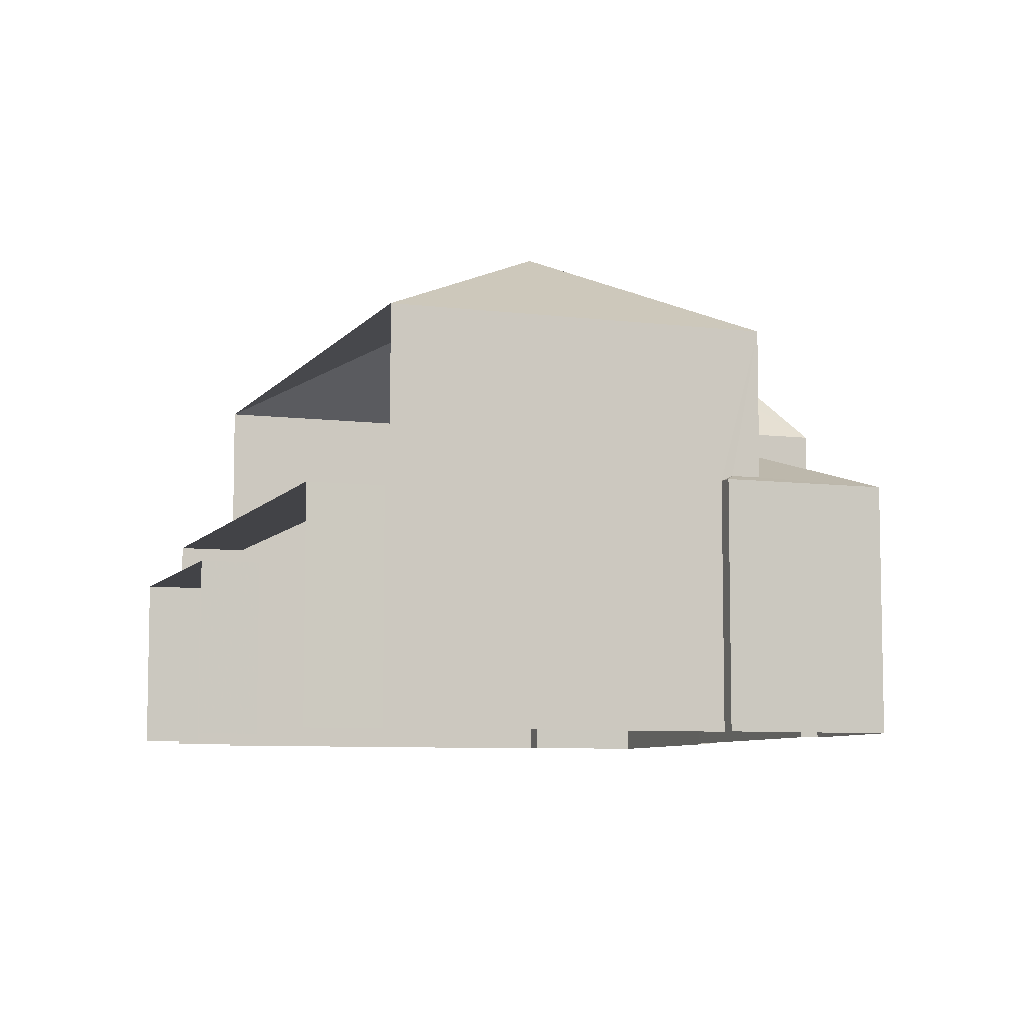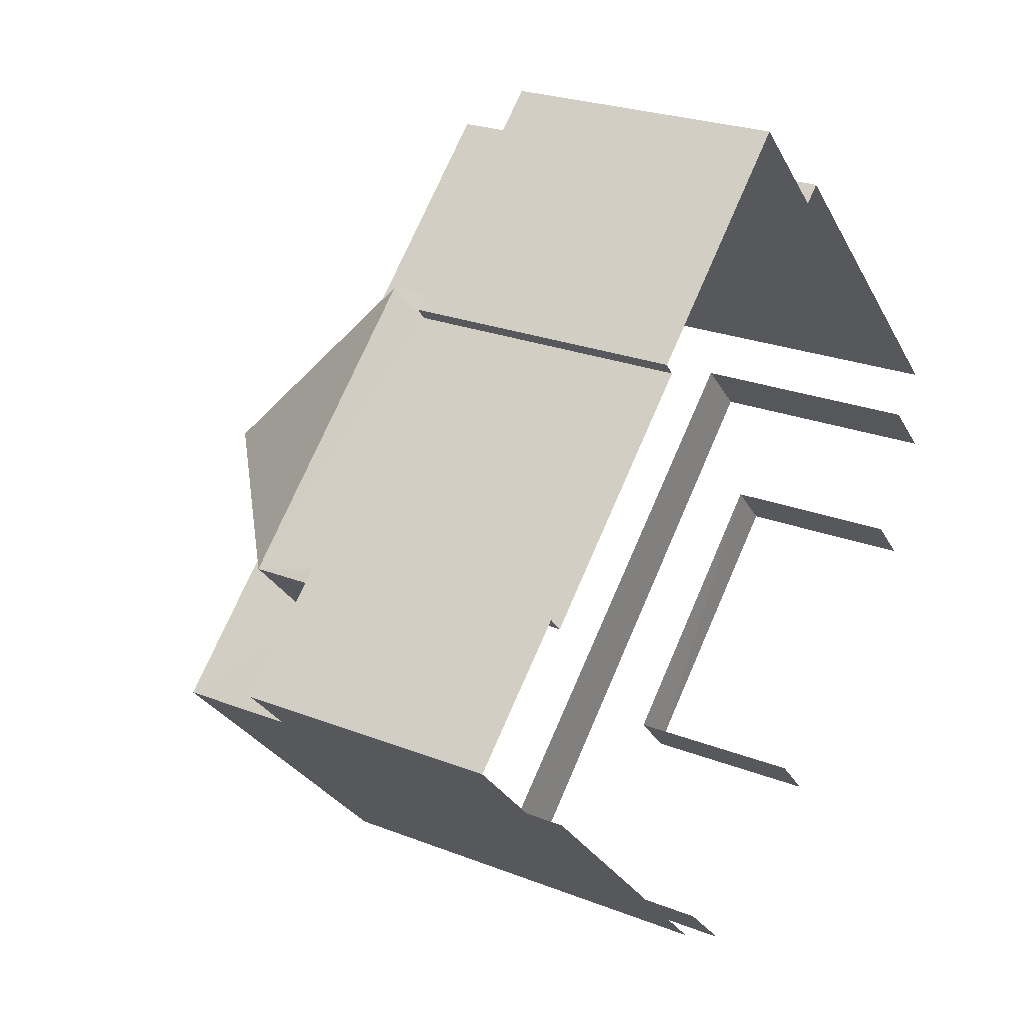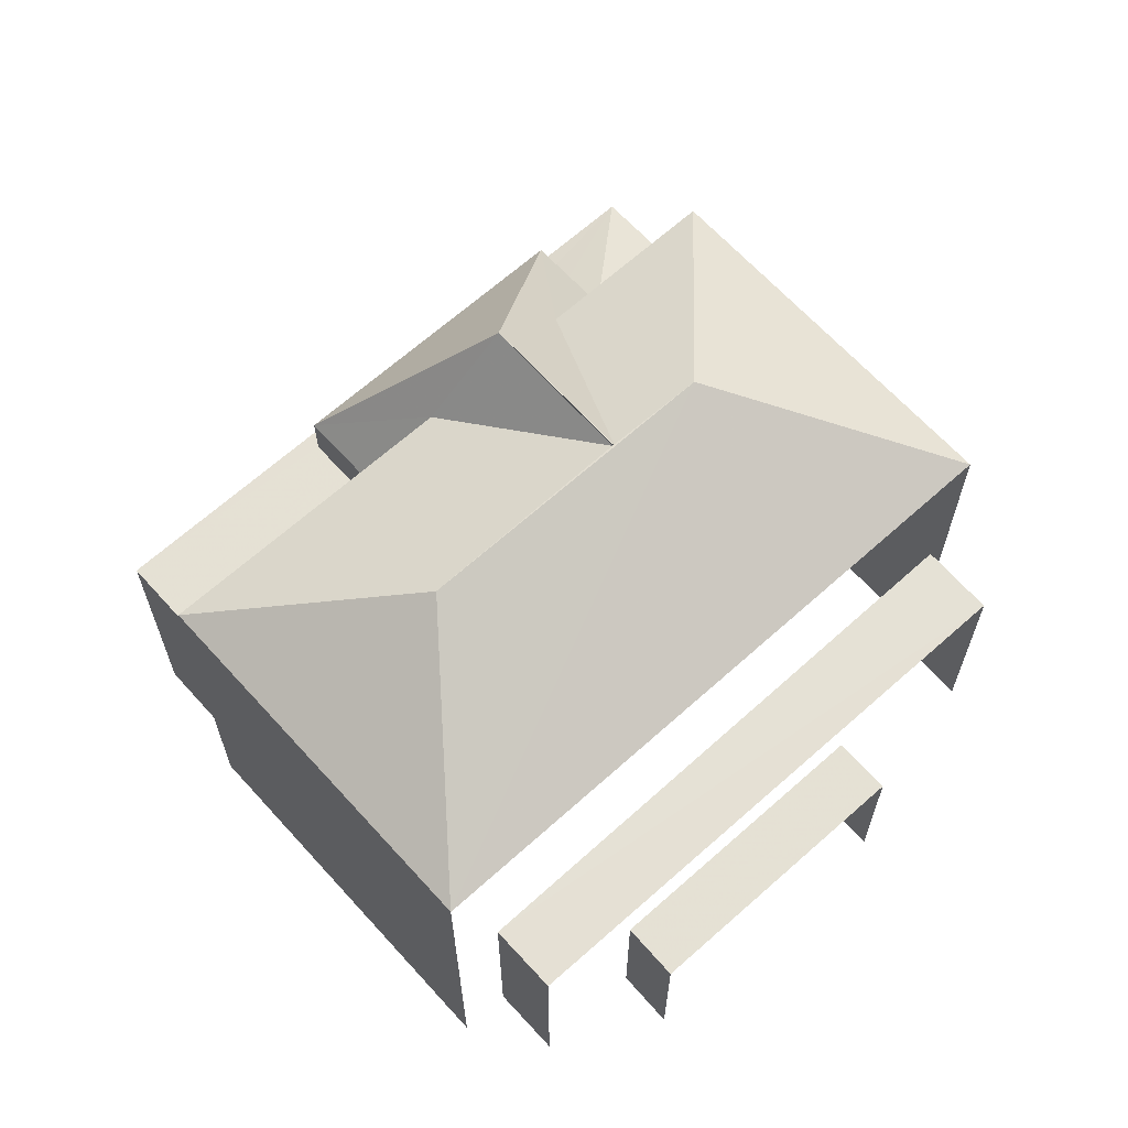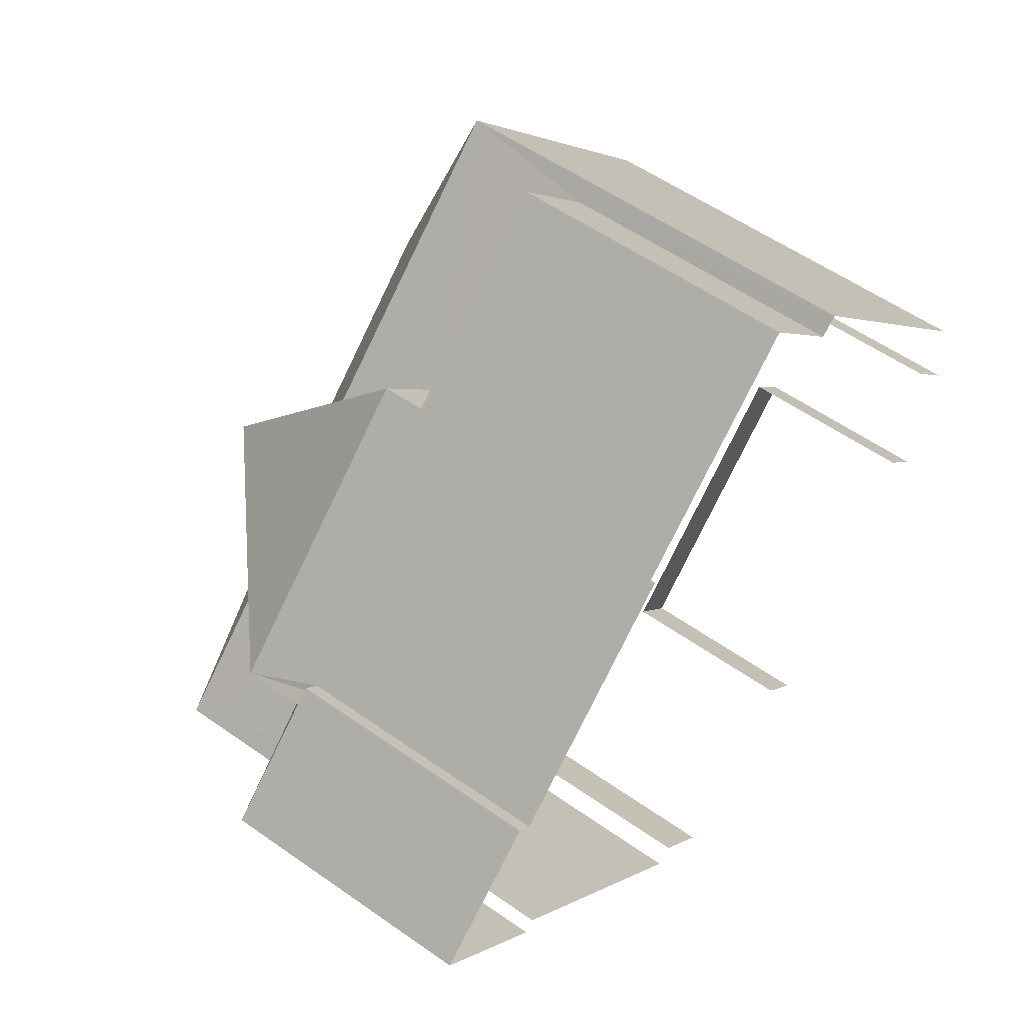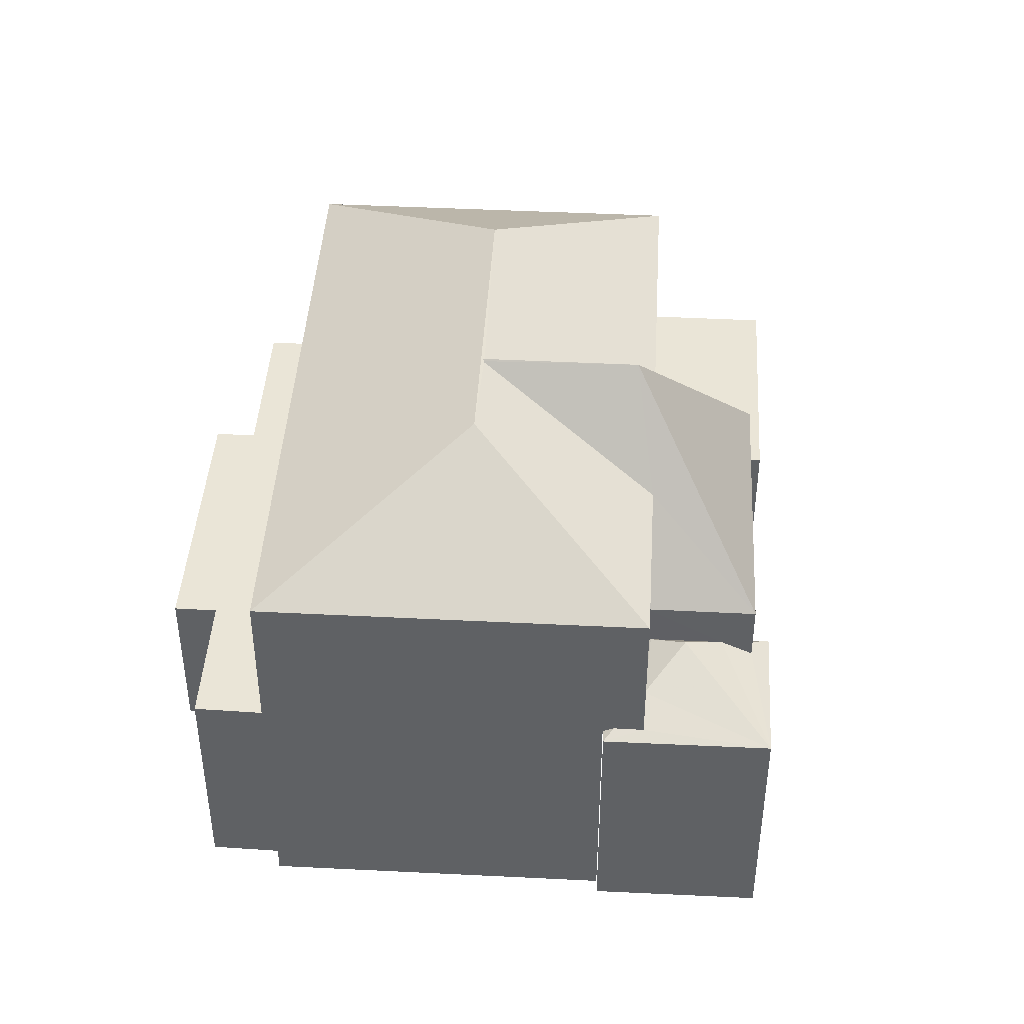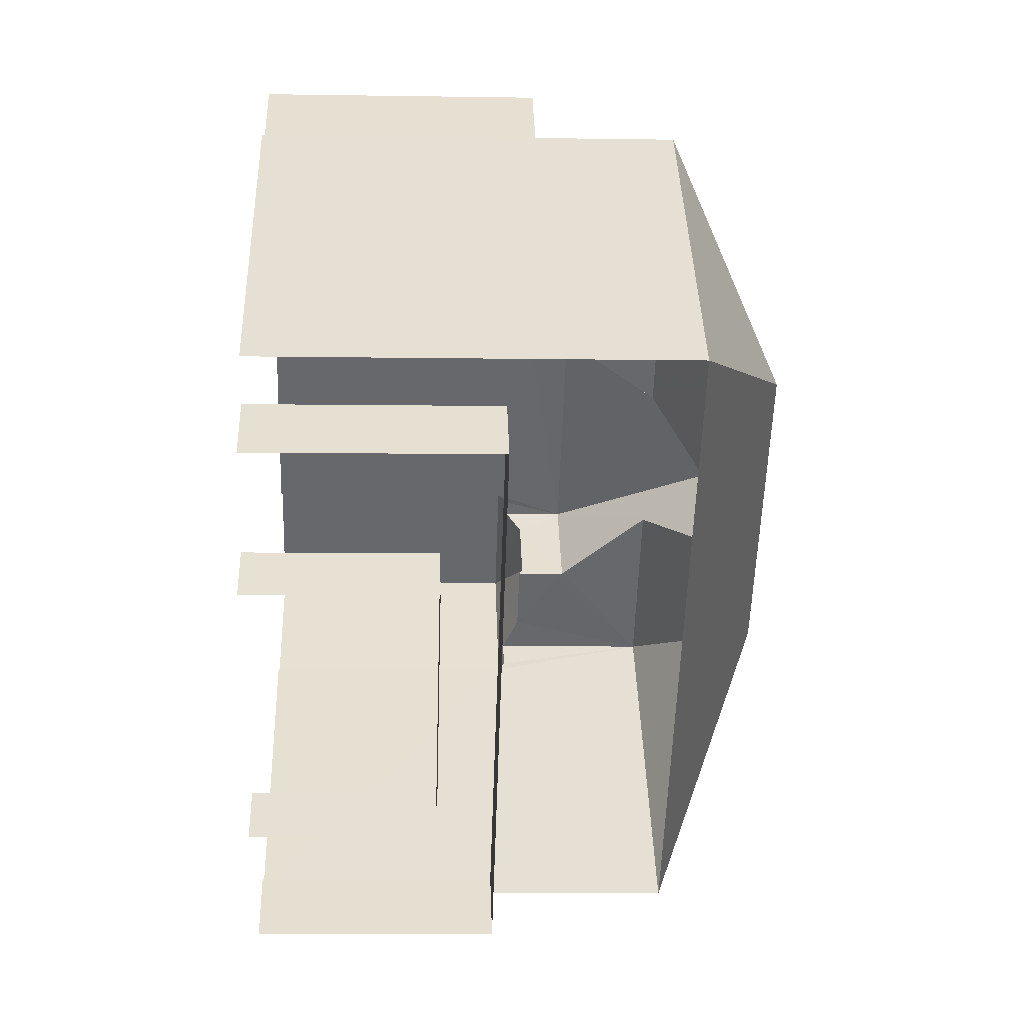
<metadata>
{"format":"obj","ext":"obj","renderer":"f3d","projection":"perspective","resolution":1024,"background":"white","views":[{"elev":-7.4,"azim":26.5,"up":"+Z"},{"elev":24.0,"azim":123.3,"up":"+Y"},{"elev":65.1,"azim":-85.9,"up":"+Z"},{"elev":54.5,"azim":126.9,"up":"+Y"},{"elev":44.1,"azim":49.7,"up":"+Z"},{"elev":-8.6,"azim":-92.4,"up":"+Y"}]}
</metadata>
<code>
v -2.202e+05 -1.24e+05 36.91
v -2.202e+05 -1.24e+05 36.91
v -2.202e+05 -1.24e+05 36.91
v -2.202e+05 -1.24e+05 36.91
v -2.202e+05 -1.24e+05 36.91
v -2.202e+05 -1.24e+05 36.91
v -2.202e+05 -1.24e+05 36.91
v -2.202e+05 -1.24e+05 36.91
v -2.202e+05 -1.24e+05 36.91
v -2.202e+05 -1.24e+05 36.91
v -2.202e+05 -1.24e+05 36.91
v -2.202e+05 -1.24e+05 36.91
v -2.202e+05 -1.24e+05 36.91
v -2.202e+05 -1.24e+05 36.91
v -2.202e+05 -1.24e+05 36.91
v -2.202e+05 -1.24e+05 36.91
v -2.202e+05 -1.24e+05 36.91
v -2.202e+05 -1.24e+05 36.91
v -2.202e+05 -1.24e+05 36.91
v -2.202e+05 -1.24e+05 36.91
v -2.202e+05 -1.24e+05 41.69
v -2.202e+05 -1.24e+05 42.99
v -2.202e+05 -1.24e+05 44.47
v -2.202e+05 -1.24e+05 44.47
v -2.202e+05 -1.24e+05 44.45
v -2.202e+05 -1.24e+05 41.69
v -2.202e+05 -1.24e+05 41.69
v -2.202e+05 -1.24e+05 42.99
v -2.202e+05 -1.24e+05 42.99
v -2.202e+05 -1.24e+05 44.47
v -2.202e+05 -1.24e+05 44.47
v -2.202e+05 -1.24e+05 40.66
v -2.202e+05 -1.24e+05 40.66
v -2.202e+05 -1.24e+05 40.75
v -2.202e+05 -1.24e+05 41.29
v -2.202e+05 -1.24e+05 40.97
v -2.202e+05 -1.24e+05 40.75
v -2.202e+05 -1.24e+05 40.39
v -2.202e+05 -1.24e+05 40.39
v -2.202e+05 -1.24e+05 40.39
v -2.202e+05 -1.24e+05 40.39
v -2.202e+05 -1.24e+05 41.02
v -2.202e+05 -1.24e+05 41.02
v -2.202e+05 -1.24e+05 40.98
v -2.202e+05 -1.24e+05 40.98
v -2.202e+05 -1.24e+05 40.98
v -2.202e+05 -1.24e+05 40.98
v -2.202e+05 -1.24e+05 40.98
v -2.202e+05 -1.24e+05 40.98
v -2.202e+05 -1.24e+05 39.52
v -2.202e+05 -1.24e+05 39.52
v -2.202e+05 -1.24e+05 39.52
v -2.202e+05 -1.24e+05 39.52
v -2.202e+05 -1.24e+05 42.99
v -2.202e+05 -1.24e+05 40.66
v -2.202e+05 -1.24e+05 40.8
v -2.202e+05 -1.24e+05 40.66
v -2.202e+05 -1.24e+05 40.8
v -2.202e+05 -1.24e+05 40.97
v -2.202e+05 -1.24e+05 42.99
v -2.202e+05 -1.24e+05 42.99
v -2.202e+05 -1.24e+05 44.45
v -2.202e+05 -1.24e+05 41.69
v -2.202e+05 -1.24e+05 40.66
f 1 2 3
f 3 2 4
f 5 4 6
f 7 2 8
f 9 10 6
f 11 12 13
f 7 8 14
f 11 15 16
f 17 18 19
f 9 6 18
f 12 16 7
f 16 20 19
f 4 2 7
f 6 4 7
f 12 11 16
f 16 19 18
f 18 6 7
f 16 18 7
f 19 20 41
f 20 29 41
f 4 38 3
f 38 29 28
f 41 29 38
f 3 38 28
f 55 15 32
f 55 16 15
f 18 17 53
f 17 40 53
f 6 50 5
f 53 40 39
f 50 53 39
f 5 50 39
f 25 62 24
f 51 10 9
f 52 51 9
f 21 22 23
f 24 23 25
f 26 22 21
f 23 22 25
f 21 23 27
f 28 29 30
f 31 28 30
f 32 33 34
f 33 35 36
f 37 32 34
f 34 33 36
f 38 39 40
f 41 38 40
f 42 43 35
f 44 45 46
f 45 47 46
f 46 48 49
f 46 47 48
f 50 51 52
f 53 50 52
f 54 30 29
f 37 55 32
f 35 33 42
f 56 57 58
f 57 56 33
f 42 33 56
f 43 36 35
f 43 59 36
f 60 31 22
f 31 30 25
f 30 54 61
f 62 30 61
f 25 30 62
f 31 25 22
f 63 27 61
f 62 61 23
f 62 23 24
f 61 27 23
f 31 60 28
f 64 58 57
f 38 5 39
f 38 4 5
f 7 14 45
f 44 7 45
f 53 52 9
f 18 53 9
f 55 29 20
f 20 16 55
f 54 29 55
f 34 54 37
f 37 54 55
f 42 27 63
f 63 59 43
f 42 56 27
f 42 63 43
f 12 7 64
f 56 58 27
f 27 58 64
f 27 44 21
f 21 44 46
f 64 7 44
f 27 64 44
f 6 10 51
f 50 6 51
f 33 15 11
f 33 32 15
f 12 57 13
f 12 64 57
f 28 1 3
f 28 60 1
f 19 40 17
f 19 41 40
f 48 1 60
f 60 22 26
f 48 2 1
f 49 48 26
f 26 48 60
f 33 11 13
f 57 33 13
f 48 47 8
f 2 48 8
f 34 36 54
f 59 63 36
f 63 61 54
f 36 63 54
f 45 14 8
f 47 45 8
f 46 26 21
f 46 49 26

</code>
